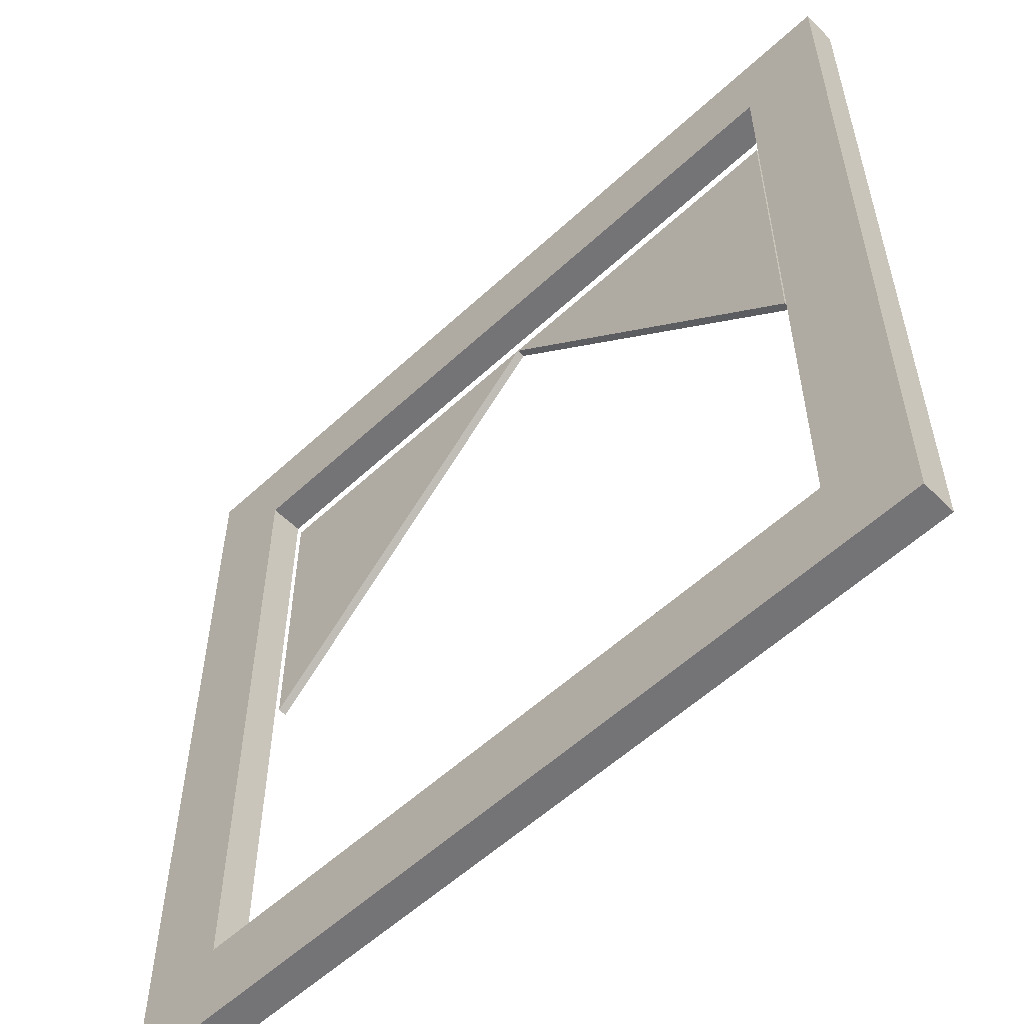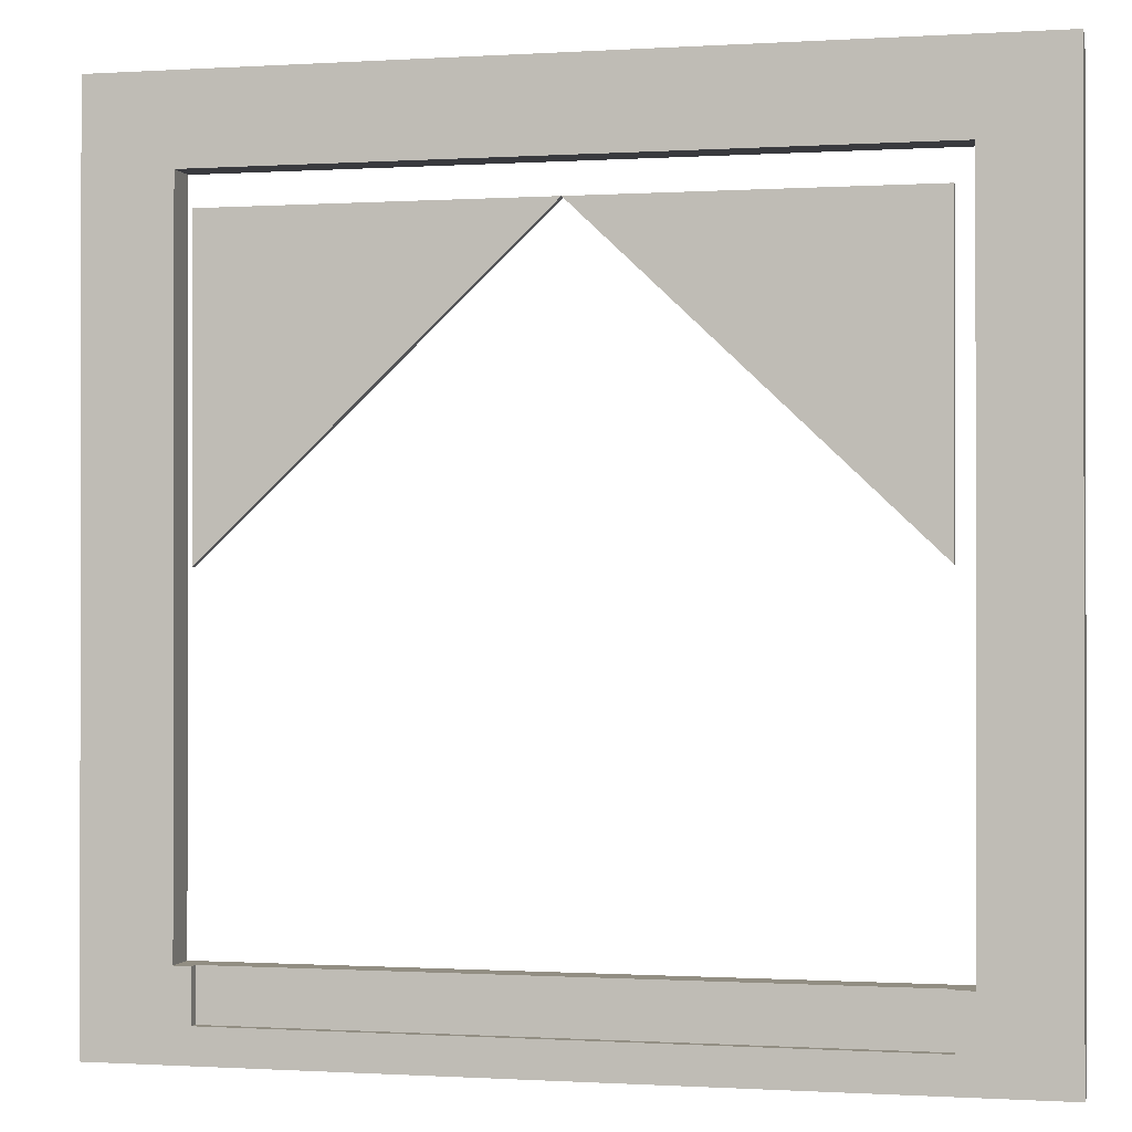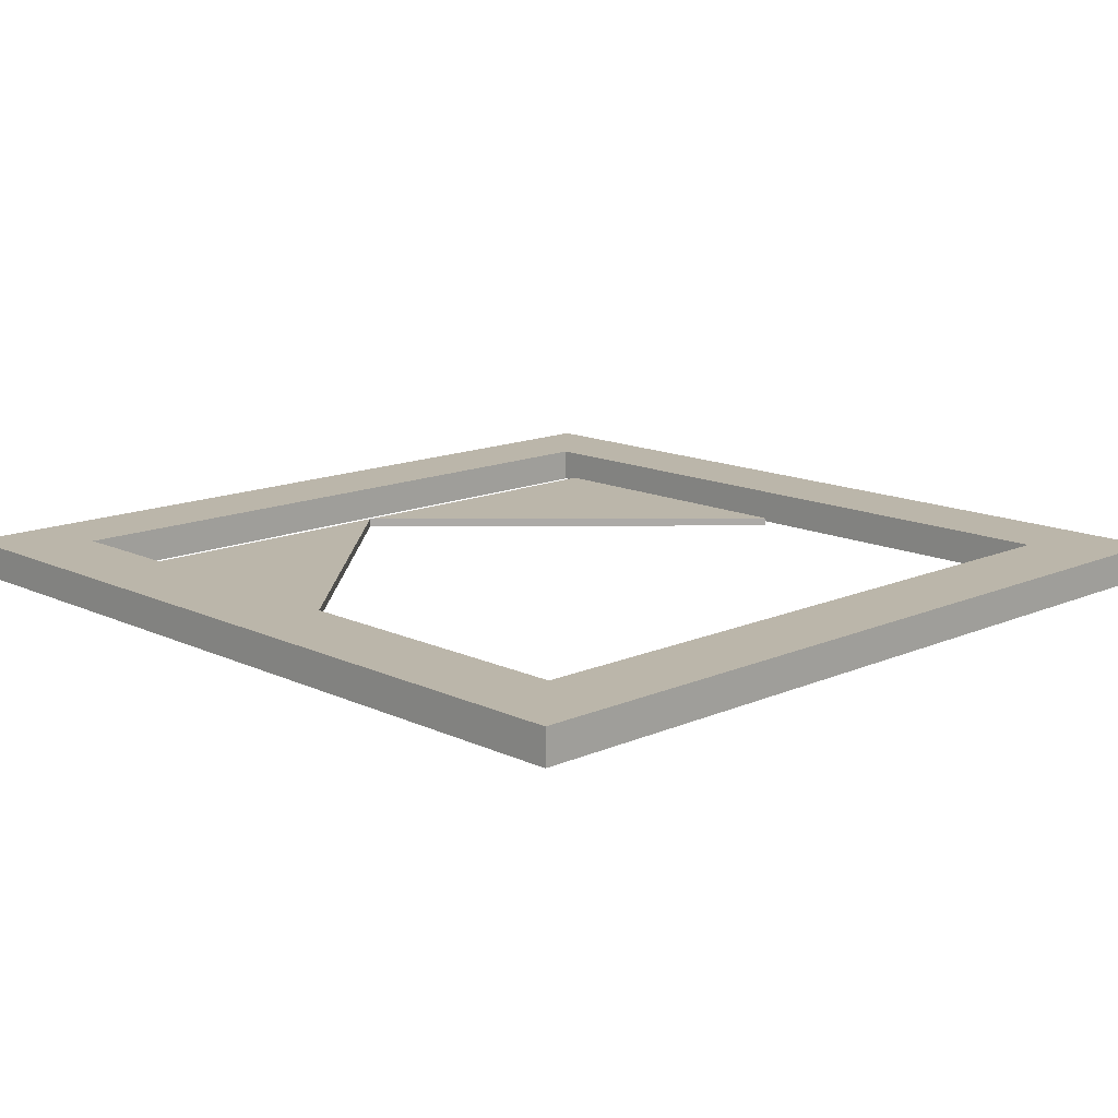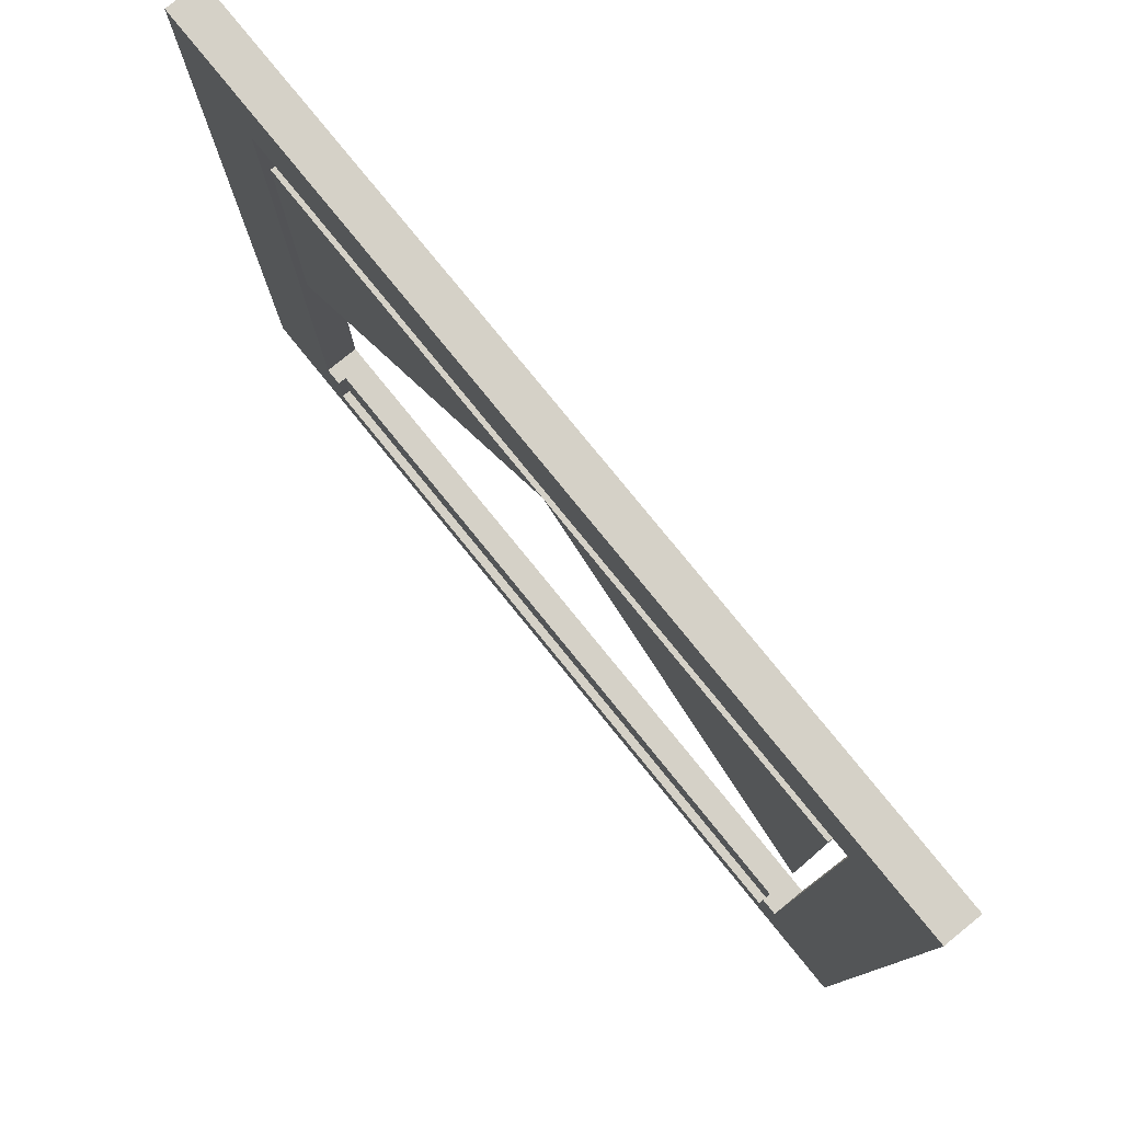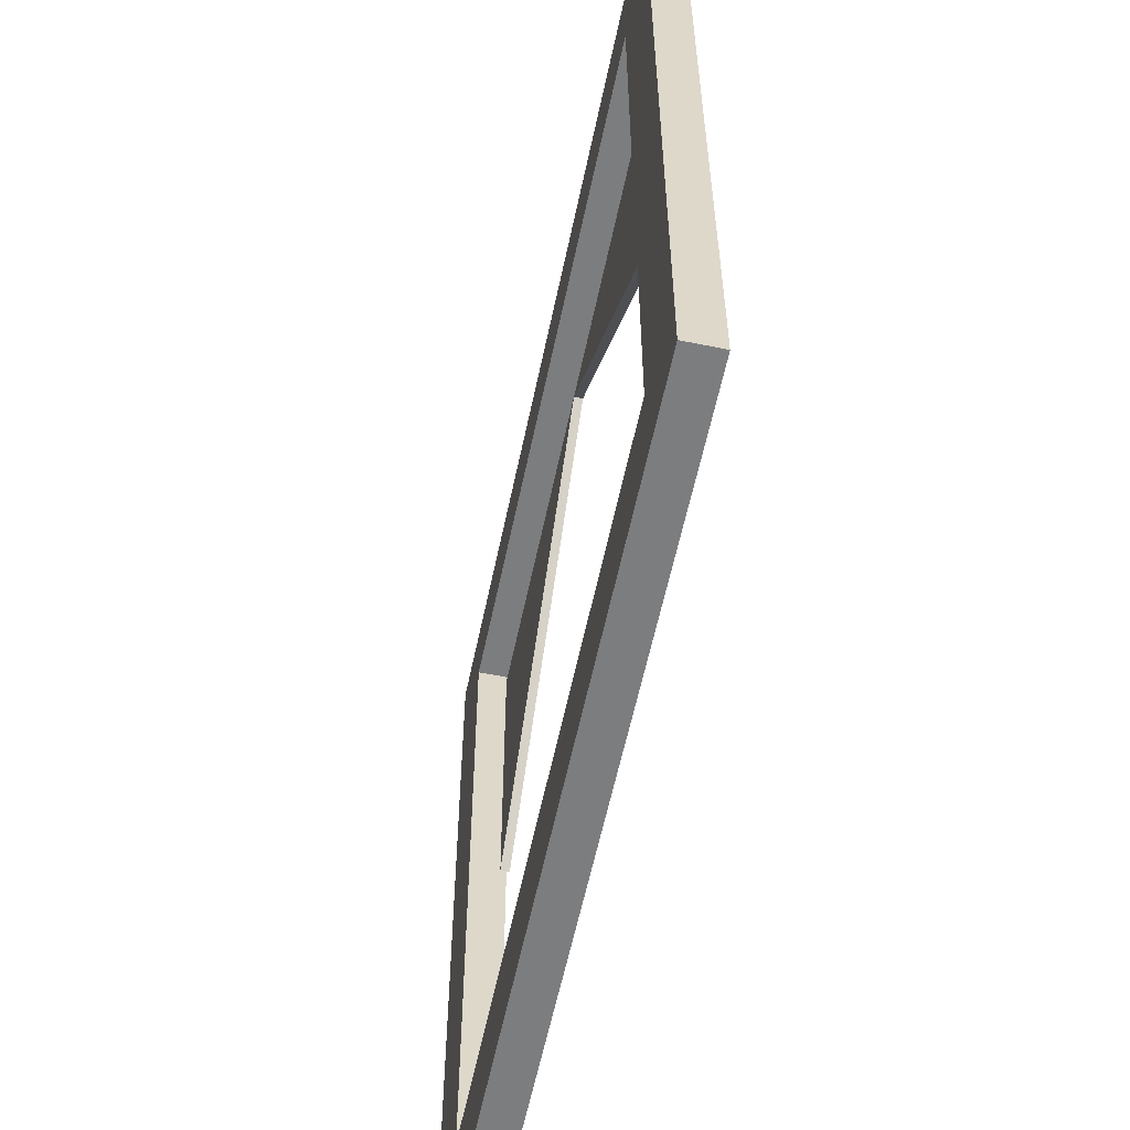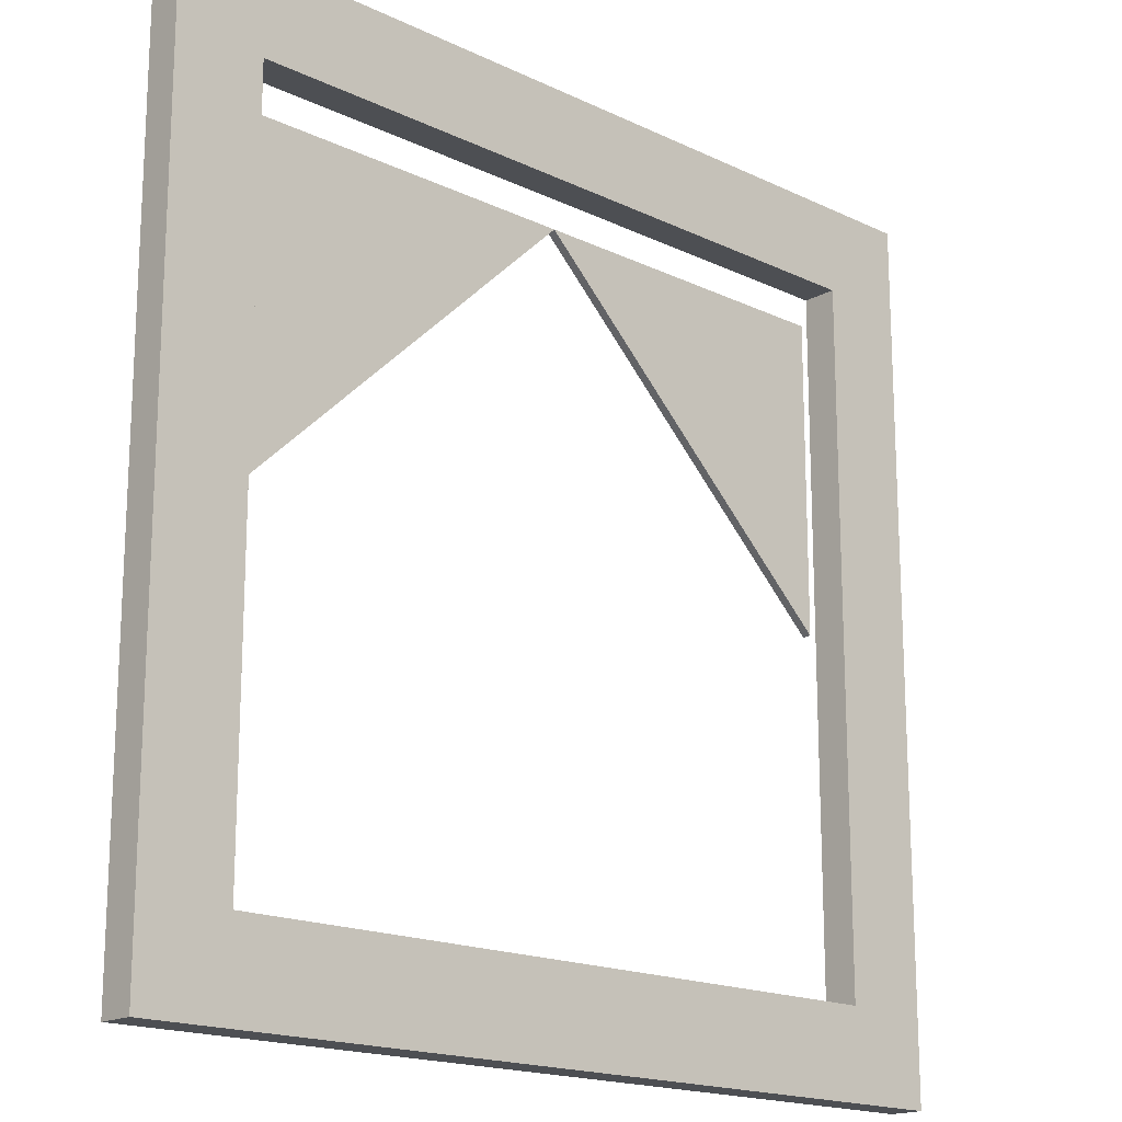
<metadata>
{"format":"obj","ext":"obj","renderer":"f3d","projection":"perspective","resolution":1024,"background":"white","views":[{"elev":-56.3,"azim":44.1,"up":"+Y"},{"elev":-0.6,"azim":-166.9,"up":"+Y"},{"elev":14.0,"azim":-44.0,"up":"+Z"},{"elev":79.4,"azim":-129.1,"up":"+Y"},{"elev":-59.0,"azim":78.2,"up":"+Y"},{"elev":-17.5,"azim":-43.4,"up":"+Y"}]}
</metadata>
<code>
g Body1
v 19 -23 0
v -19 -23 0
v -19 -23 0.5
v 19 -23 0.5
v 19 -20 0.5
v -19 -20 0.5
v 25 -25 0
v -25 -25 0
v -25 25 0
v 25 25 0
v -19 -20 0
v 19 -20 0
v 20 -20 0
v 20 20 0
v -20 20 0
v -20 -20 0
v -20 -20 2
v 20 -20 2
v 20 20 2
v -20 20 2
v -25 -25 2
v -25 25 2
v 25 25 2
v 25 -25 2
f 1 2 4
f 4 2 3
f 4 3 5
f 5 3 6
f 8 1 7
f 7 1 13
f 7 13 14
f 9 15 8
f 8 15 16
f 8 16 2
f 2 16 11
f 9 10 15
f 15 10 14
f 14 10 7
f 2 1 8
f 1 12 13
f 4 5 1
f 1 5 12
f 12 5 13
f 13 5 18
f 18 5 6
f 18 6 17
f 17 6 16
f 16 6 11
f 14 13 19
f 19 13 18
f 15 14 20
f 20 14 19
f 16 15 17
f 17 15 20
f 6 3 11
f 11 3 2
f 9 8 22
f 22 8 21
f 10 9 23
f 23 9 22
f 7 10 24
f 24 10 23
f 8 7 21
f 21 7 24
f 19 18 24
f 24 18 17
f 24 17 21
f 21 17 20
f 21 20 22
f 22 20 19
f 22 19 23
f 23 19 24
g Body8
v 0 18 0
v -19 18 0
v -19 18 0.5
v 0 18 0.5
v -19 0 0
v -19 0 0.5
v 19 0 0
v 19 0 0.5
v 19 18 0
v 19 18 0.5
f 25 26 28
f 28 26 27
f 29 25 30
f 30 25 28
f 26 29 27
f 27 29 30
f 27 30 28
f 29 26 25
f 25 31 28
f 28 31 32
f 33 25 34
f 34 25 28
f 31 33 32
f 32 33 34
f 32 34 28
f 33 31 25

</code>
